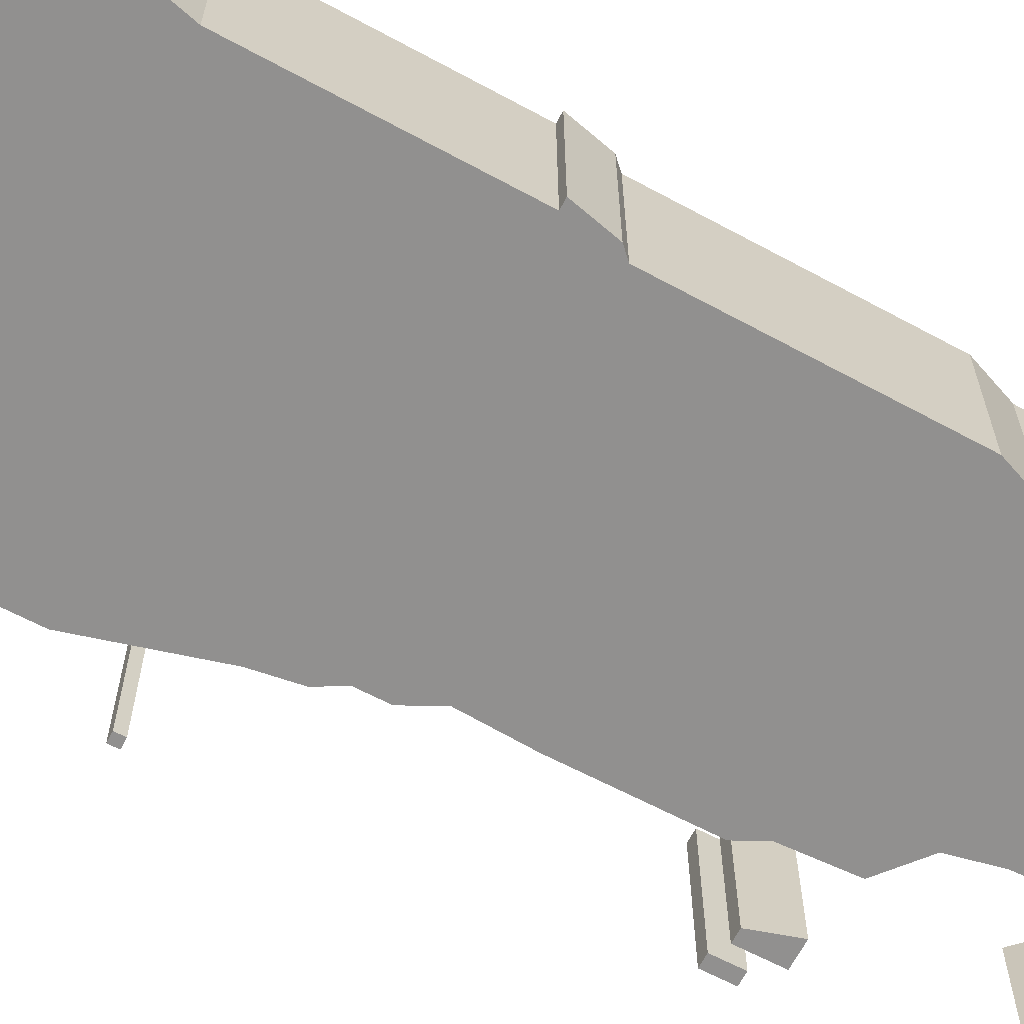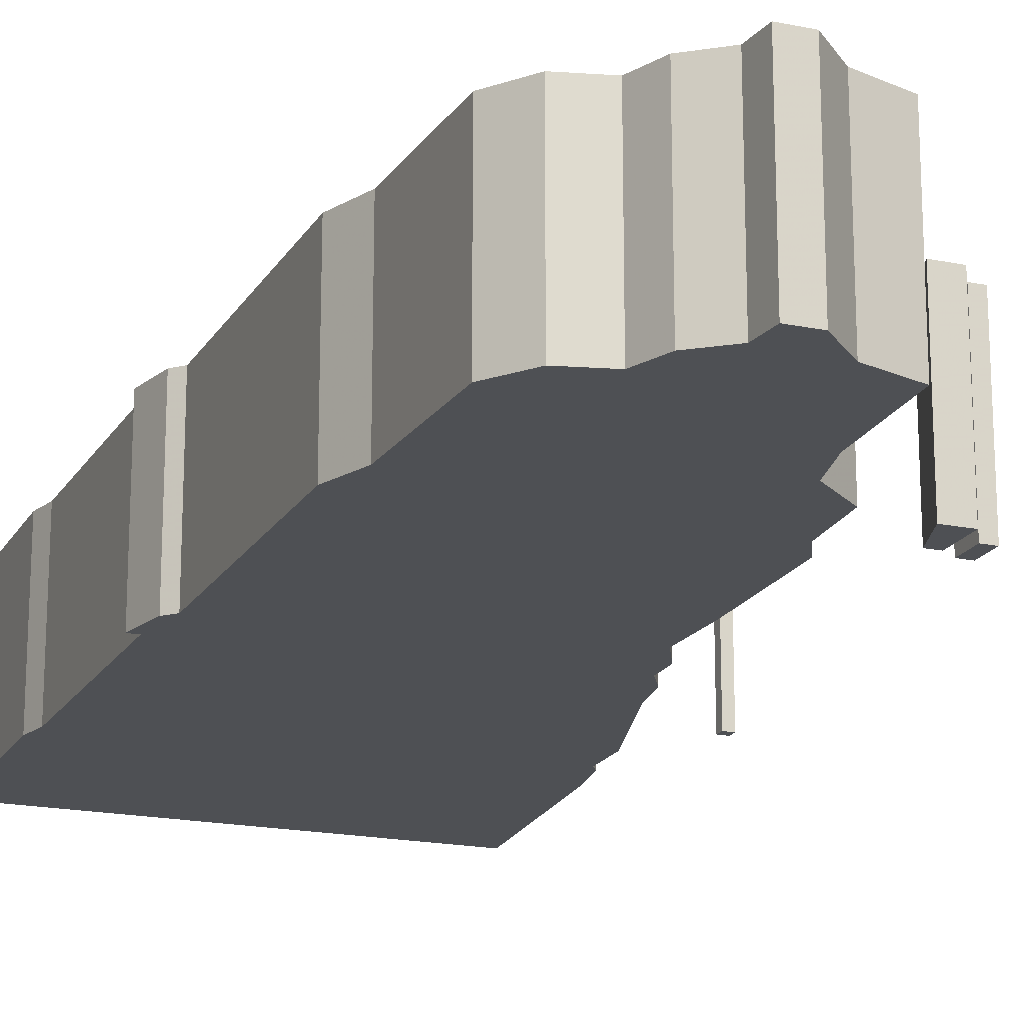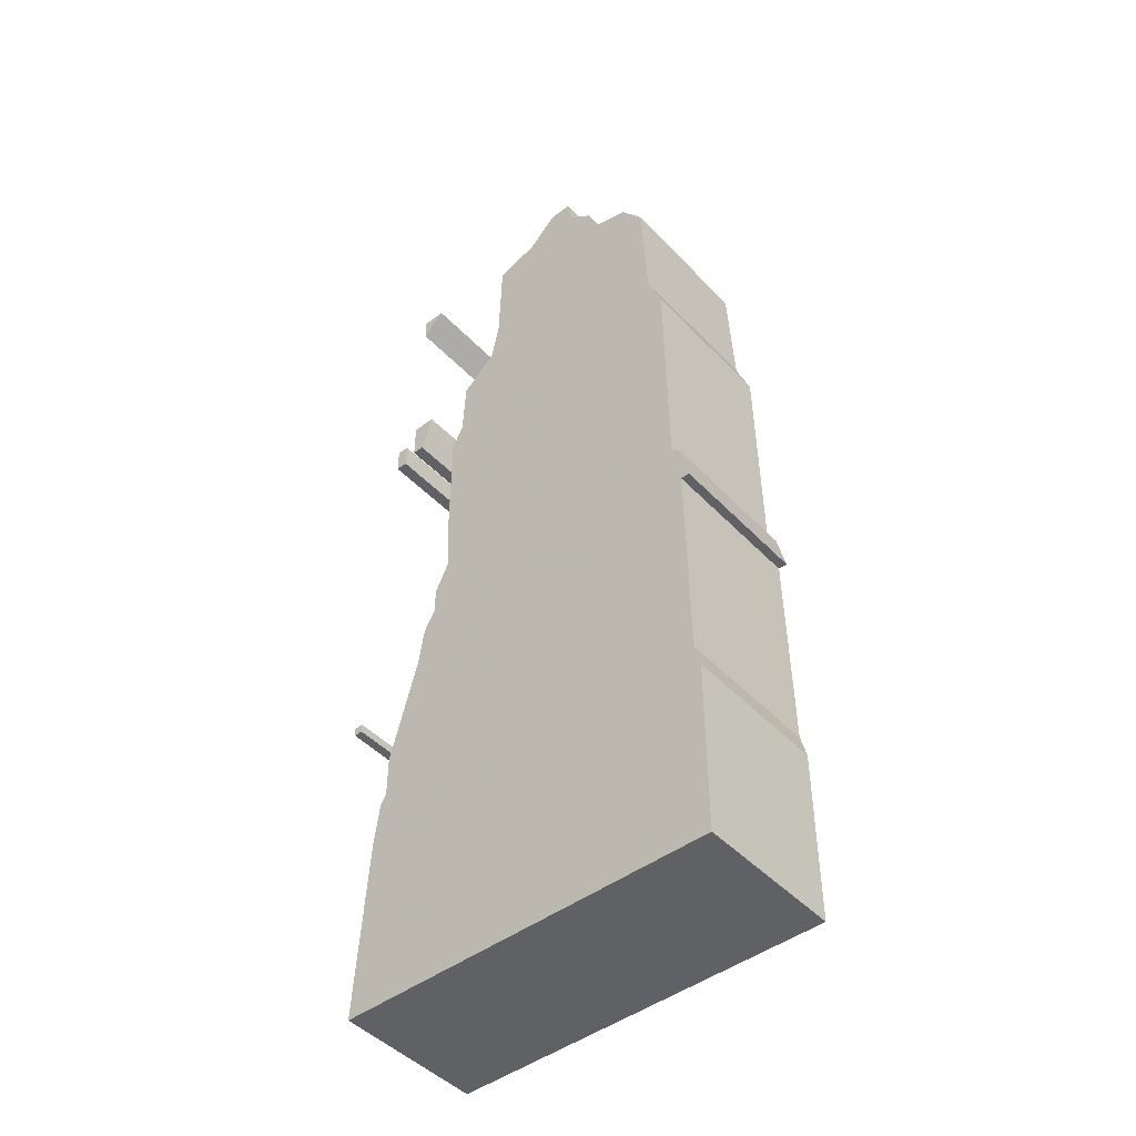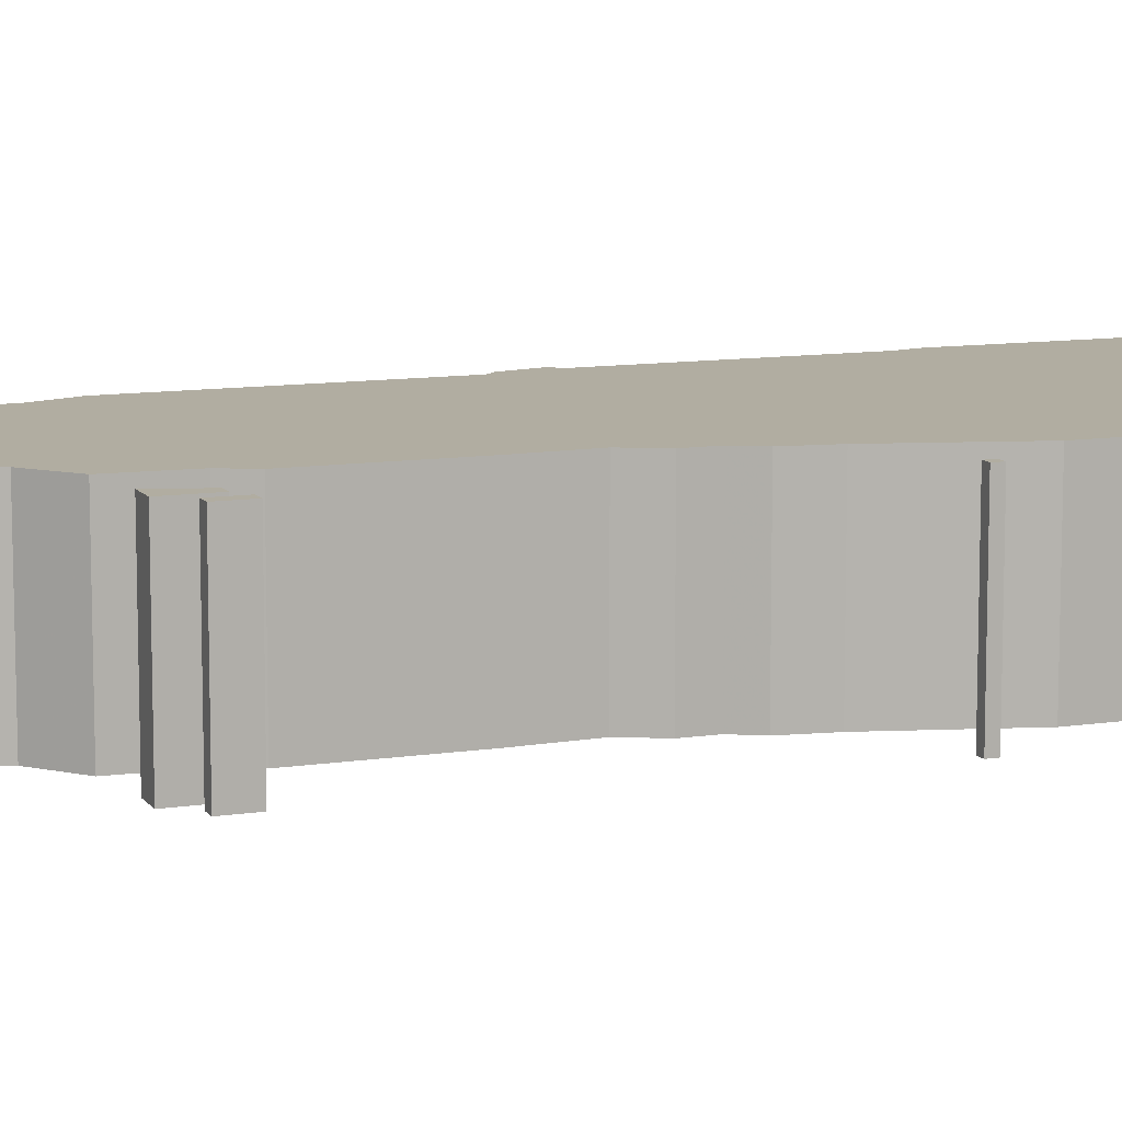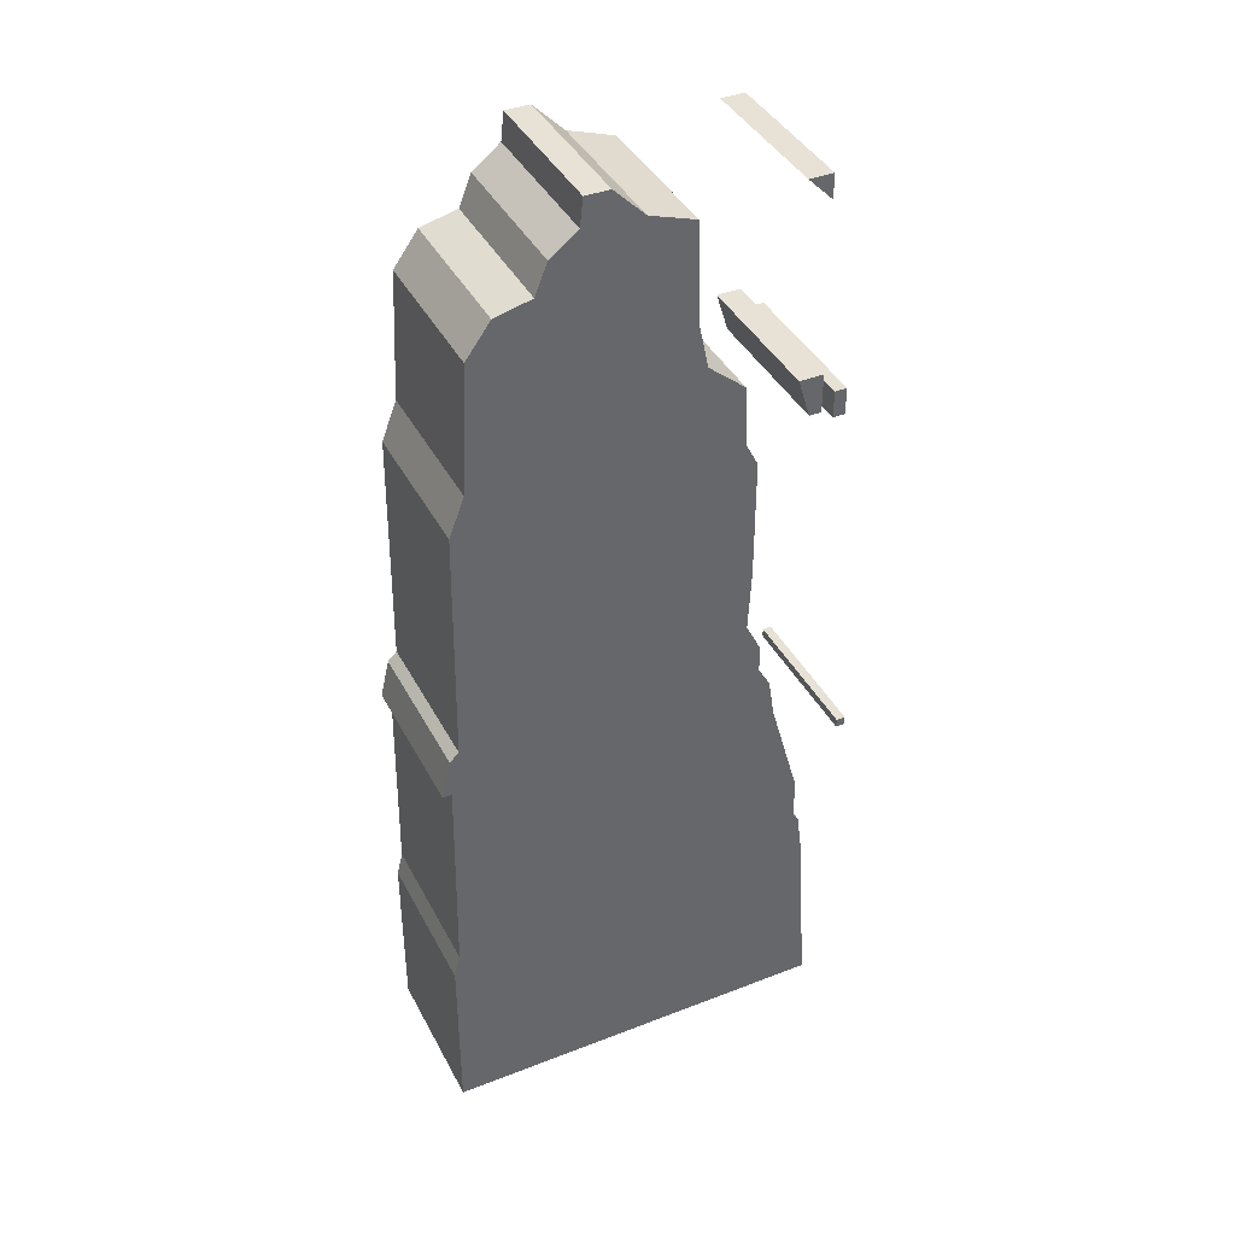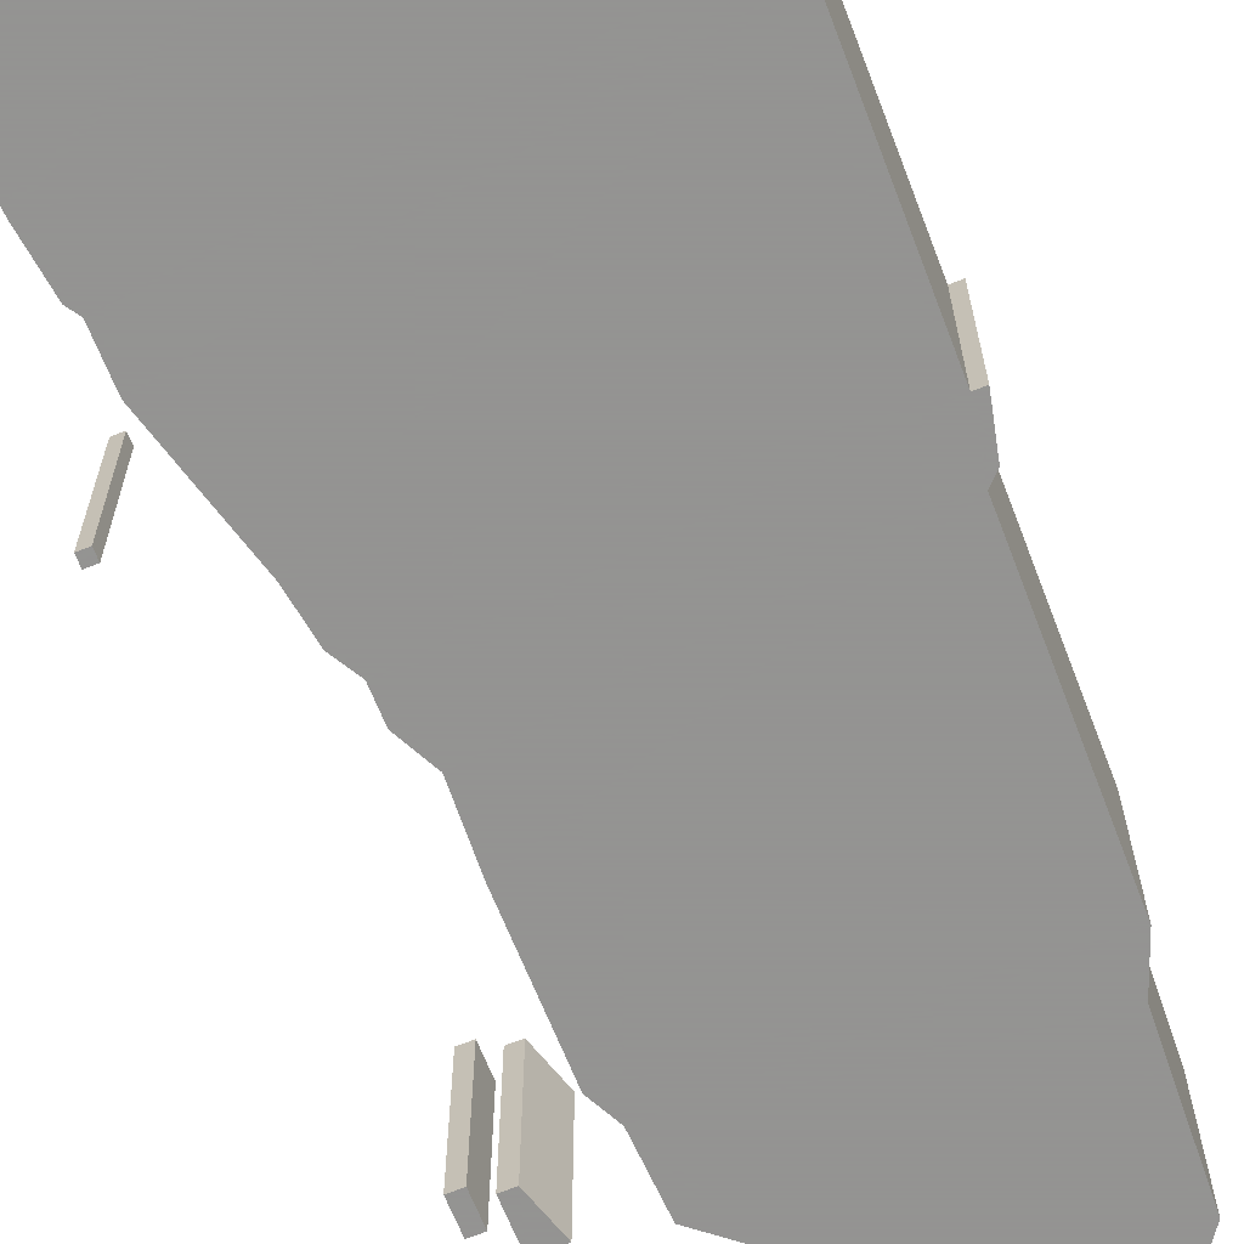
<metadata>
{"format":"obj","ext":"obj","renderer":"f3d","projection":"perspective","resolution":1024,"background":"white","views":[{"elev":-65.7,"azim":62.2,"up":"+Z"},{"elev":-18.8,"azim":158.6,"up":"+Z"},{"elev":-46.3,"azim":40.4,"up":"+Y"},{"elev":10.3,"azim":-111.4,"up":"+Z"},{"elev":40.2,"azim":154.4,"up":"+Y"},{"elev":-66.9,"azim":21.7,"up":"+Z"}]}
</metadata>
<code>
g sbg_desert_df_addrock14_h
v 0.04 3.19 0
v -0.11 3.14 0
v -0.12 2.81 0
v -0.15 2.67 0
v -0.27 2.57 0
v -0.28 2.37 0
v -0.32 2.29 0
v -0.32 1.88 0
v -0.31 1.68 0
v -0.36 1.58 0
v -0.36 1.49 0
v -0.4 1.42 0
v -0.42 1.29 0
v -0.52 0.93 0
v -0.52 0.79 0
v -0.54 0.76 0
v -0.56 0.61 0
v -0.6 0 0
v 0.7 0 0
v 0.7 0.59 0
v 0.68 0.67 0
v 0.67 1.39 0
v 0.7 1.39 0
v 0.67 1.52 0
v 0.64 1.55 0
v 0.63 2.34 0
v 0.58 2.47 0
v 0.56 2.89 0
v 0.48 3 0
v 0.36 3.03 0
v 0.32 3.13 0
v 0.23 3.2 0
v 0.22 3.29 0
v 0.14 3.29 0
v -0.69 1.13 0
v -0.66 1.13 0
v -0.66 1.16 0
v -0.69 1.16 0
v -0.6 2.38 0
v -0.56 2.38 0
v -0.56 2.47 0
v -0.6 2.47 0
v -0.52 2.41 0
v -0.48 2.41 0
v -0.44 2.54 0
v -0.52 2.54 0
v -0.51 3.1 0
v -0.43 3.18 0
v -0.51 3.18 0
v 0.04 3.19 0.5
v -0.11 3.14 0.5
v -0.12 2.81 0.5
v -0.15 2.67 0.5
v -0.27 2.57 0.5
v -0.28 2.37 0.5
v -0.32 2.29 0.5
v -0.32 1.88 0.5
v -0.31 1.68 0.5
v -0.36 1.58 0.5
v -0.36 1.49 0.5
v -0.4 1.42 0.5
v -0.42 1.29 0.5
v -0.52 0.93 0.5
v -0.52 0.79 0.5
v -0.54 0.76 0.5
v -0.56 0.61 0.5
v -0.6 0 0.5
v 0.7 0 0.5
v 0.7 0.59 0.5
v 0.68 0.67 0.5
v 0.67 1.39 0.5
v 0.7 1.39 0.5
v 0.67 1.52 0.5
v 0.64 1.55 0.5
v 0.63 2.34 0.5
v 0.58 2.47 0.5
v 0.56 2.89 0.5
v 0.48 3 0.5
v 0.36 3.03 0.5
v 0.32 3.13 0.5
v 0.23 3.2 0.5
v 0.22 3.29 0.5
v 0.14 3.29 0.5
v -0.69 1.13 0.5
v -0.66 1.13 0.5
v -0.66 1.16 0.5
v -0.69 1.16 0.5
v -0.6 2.38 0.5
v -0.56 2.38 0.5
v -0.56 2.47 0.5
v -0.6 2.47 0.5
v -0.52 2.41 0.5
v -0.48 2.41 0.5
v -0.44 2.54 0.5
v -0.52 2.54 0.5
v -0.51 3.1 0.5
v -0.43 3.18 0.5
v -0.51 3.18 0.5
g sbg_desert_df_addrock14_h_0
f 34 33 32
f 32 31 30
f 4 3 30
f 30 29 28
f 30 28 27
f 26 6 27
f 11 9 25
f 8 26 25
f 25 24 22
f 24 23 22
f 13 11 22
f 21 13 22
f 17 21 20
f 21 17 15
f 17 20 19
f 18 17 19
f 17 16 15
f 9 8 25
f 15 14 21
f 13 12 11
f 14 13 21
f 25 22 11
f 11 10 9
f 4 30 27
f 6 4 27
f 8 7 26
f 7 6 26
f 6 5 4
f 30 3 1
f 32 30 1
f 3 2 1
f 34 32 1
f 38 37 36
f 38 36 35
f 42 41 40
f 42 40 39
f 46 45 44
f 46 44 43
f 49 48 47
f 33 81 32
f 81 33 82
f 34 82 33
f 82 34 83
f 31 79 30
f 79 31 80
f 32 80 31
f 80 32 81
f 4 52 3
f 52 4 53
f 29 77 28
f 77 29 78
f 30 78 29
f 78 30 79
f 28 76 27
f 76 28 77
f 27 75 26
f 75 27 76
f 26 74 25
f 74 26 75
f 25 73 24
f 73 25 74
f 23 71 22
f 71 23 72
f 24 72 23
f 72 24 73
f 22 70 21
f 70 22 71
f 21 69 20
f 69 21 70
f 20 68 19
f 68 20 69
f 18 66 17
f 66 18 67
f 19 67 18
f 67 19 68
f 16 64 15
f 64 16 65
f 17 65 16
f 65 17 66
f 9 57 8
f 57 9 58
f 15 63 14
f 63 15 64
f 12 60 11
f 60 12 61
f 13 61 12
f 61 13 62
f 14 62 13
f 62 14 63
f 10 58 9
f 58 10 59
f 11 59 10
f 59 11 60
f 8 56 7
f 56 8 57
f 7 55 6
f 55 7 56
f 5 53 4
f 53 5 54
f 6 54 5
f 54 6 55
f 2 50 1
f 50 2 51
f 3 51 2
f 51 3 52
f 1 83 34
f 83 1 50
f 37 85 36
f 85 37 86
f 38 86 37
f 86 38 87
f 36 84 35
f 84 36 85
f 35 87 38
f 87 35 84
f 41 89 40
f 89 41 90
f 42 90 41
f 90 42 91
f 40 88 39
f 88 40 89
f 39 91 42
f 91 39 88
f 45 93 44
f 93 45 94
f 46 94 45
f 94 46 95
f 44 92 43
f 92 44 93
f 43 95 46
f 95 43 92
f 48 96 47
f 96 48 97
f 49 97 48
f 97 49 98
f 47 98 49
f 98 47 96
f 81 82 83
f 79 80 81
f 79 52 53
f 77 78 79
f 76 77 79
f 76 55 75
f 74 58 60
f 74 75 57
f 71 73 74
f 71 72 73
f 71 60 62
f 71 62 70
f 69 70 66
f 64 66 70
f 68 69 66
f 68 66 67
f 64 65 66
f 74 57 58
f 70 63 64
f 60 61 62
f 70 62 63
f 60 71 74
f 58 59 60
f 76 79 53
f 76 53 55
f 75 56 57
f 75 55 56
f 53 54 55
f 50 52 79
f 50 79 81
f 50 51 52
f 50 81 83
f 85 86 87
f 84 85 87
f 89 90 91
f 88 89 91
f 93 94 95
f 92 93 95
f 96 97 98

</code>
